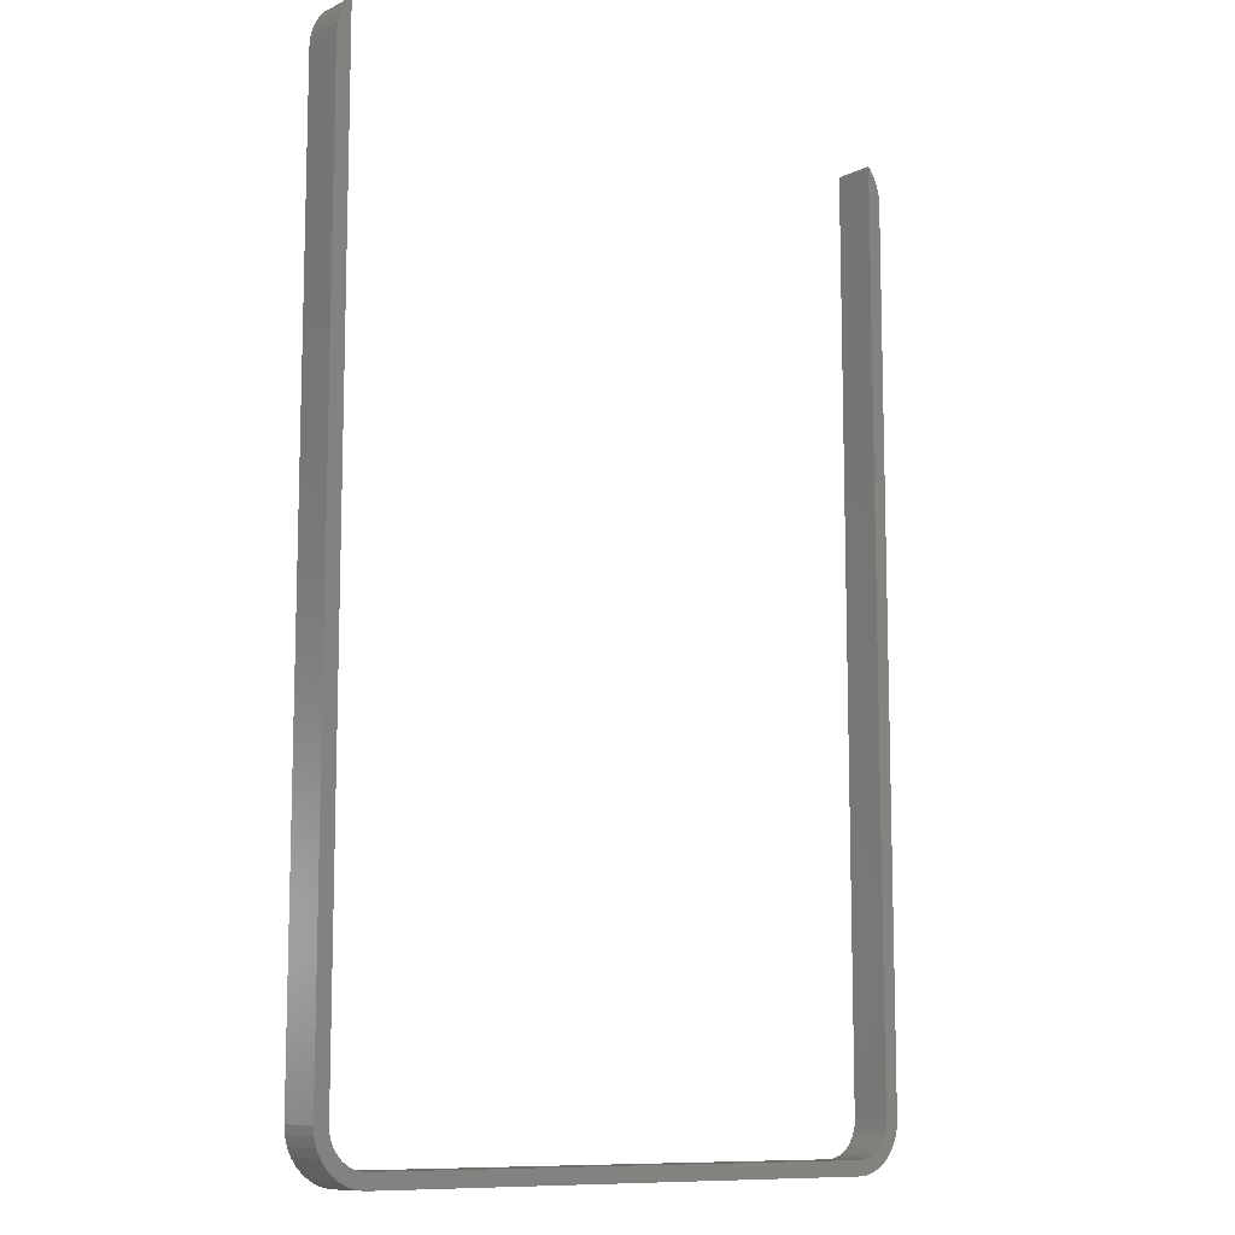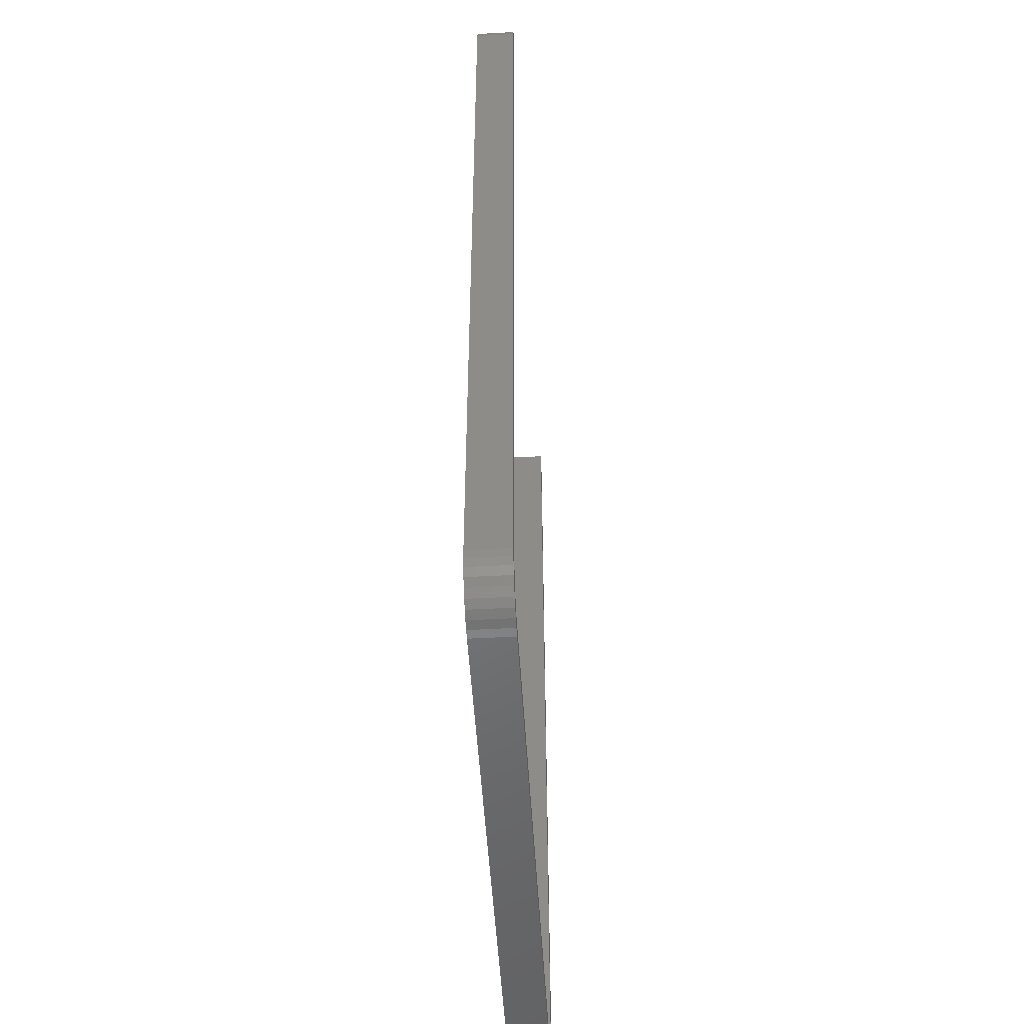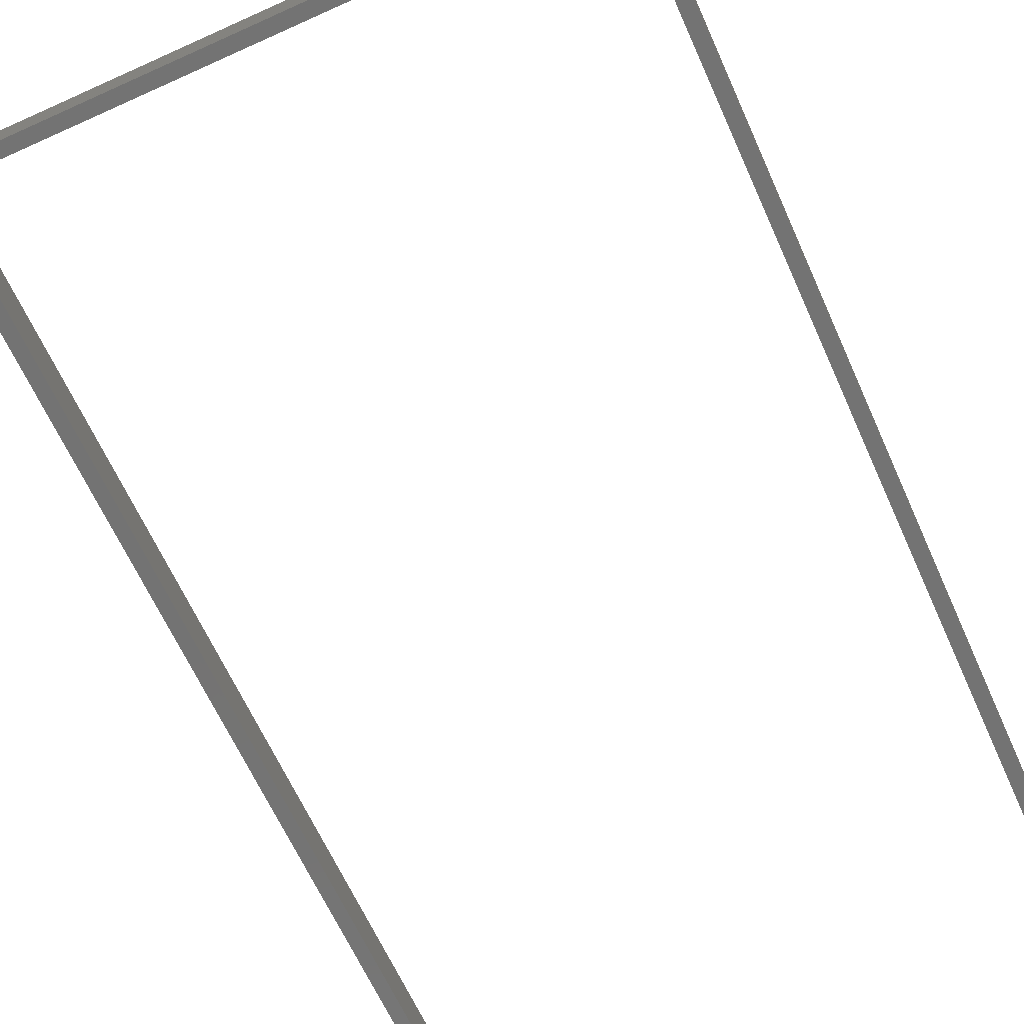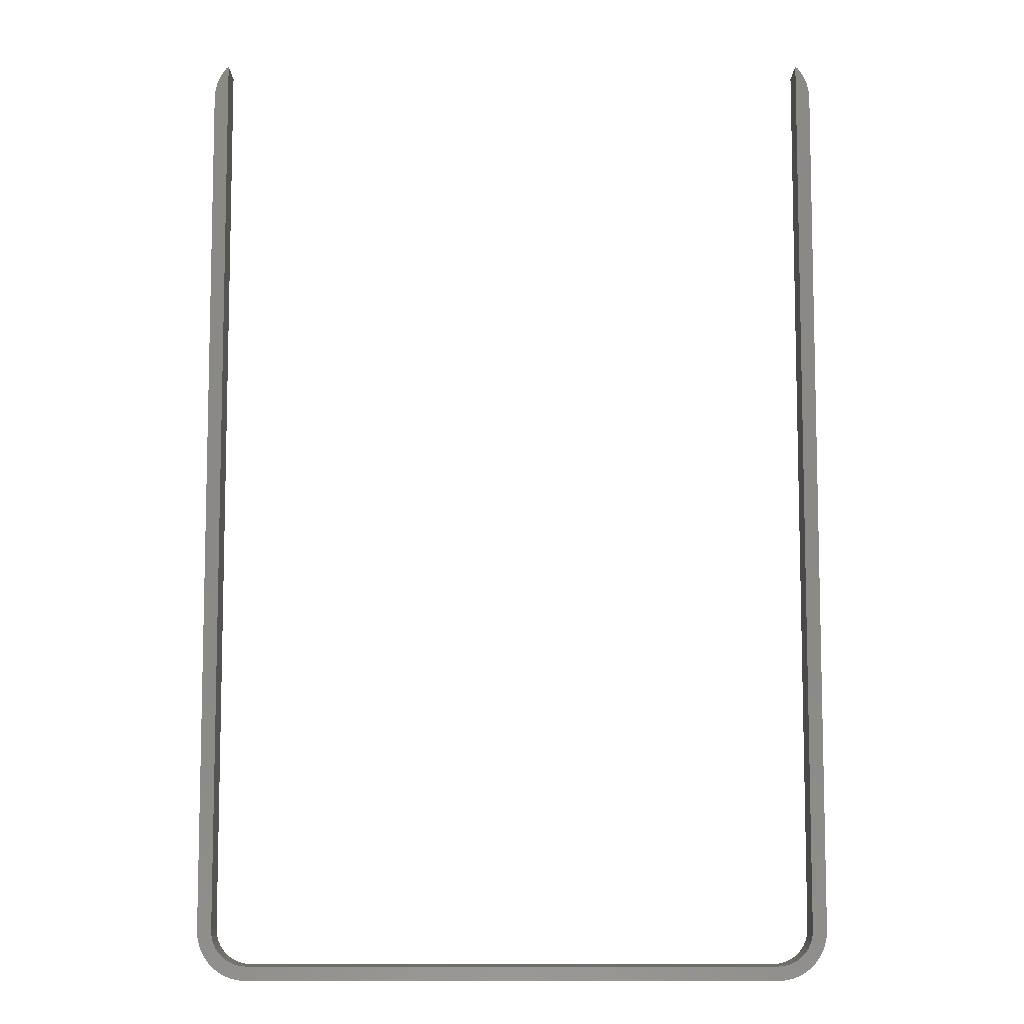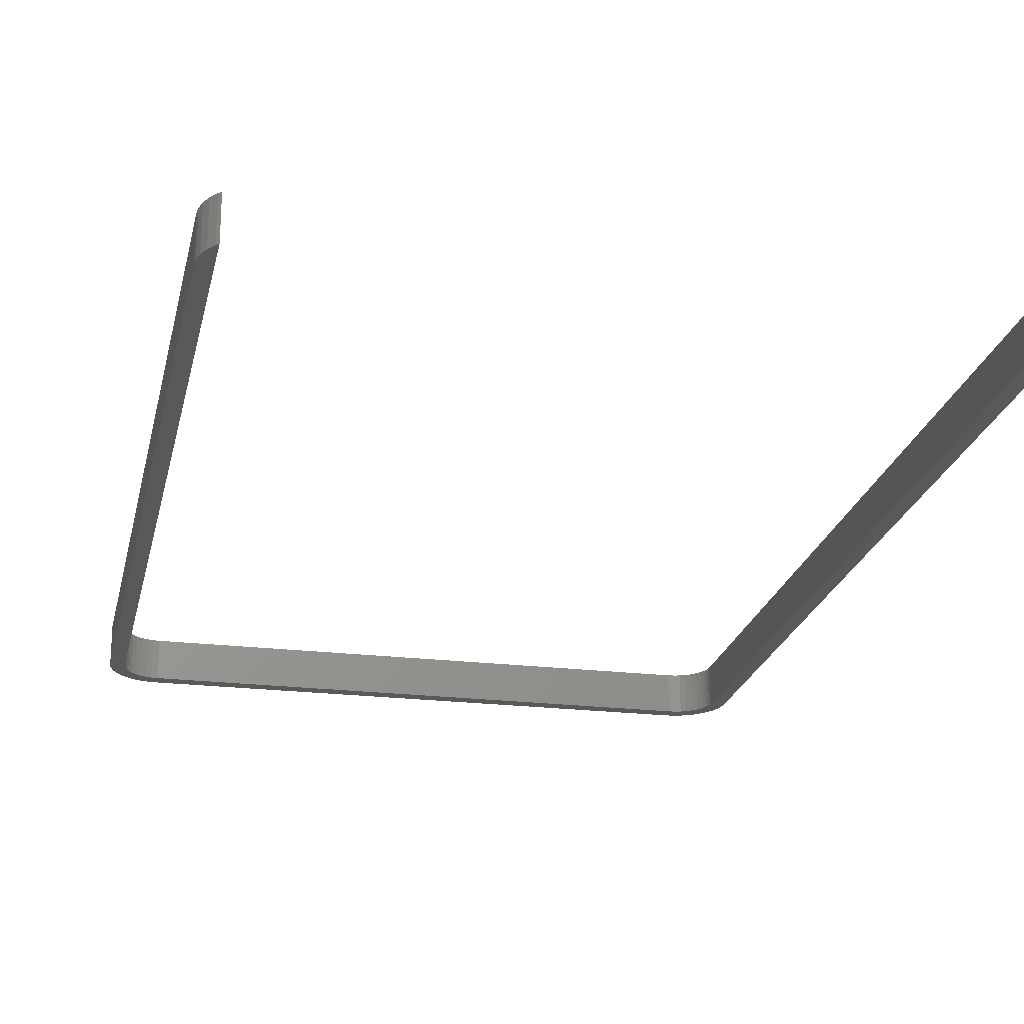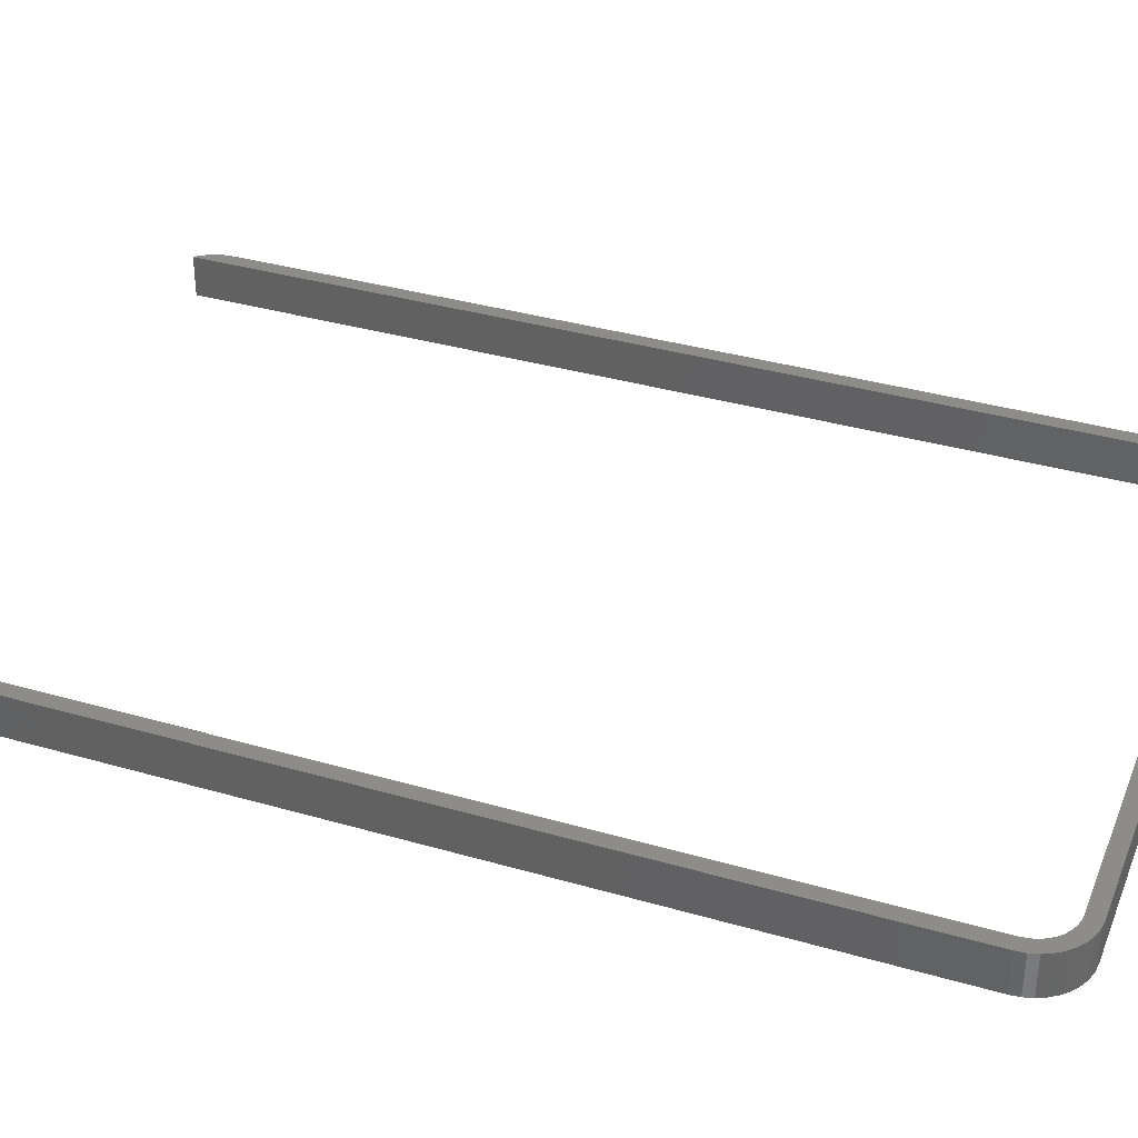
<metadata>
{"format":"stl","ext":"stl","renderer":"f3d","projection":"perspective","resolution":1024,"background":"white","views":[{"elev":-10.5,"azim":139.6,"up":"+Y"},{"elev":-50.4,"azim":-86.6,"up":"+Y"},{"elev":-65.4,"azim":24.3,"up":"+Z"},{"elev":-8.4,"azim":0.0,"up":"+Y"},{"elev":-22.0,"azim":168.0,"up":"+Z"},{"elev":36.1,"azim":-69.3,"up":"+Z"}]}
</metadata>
<code>
# stl→obj: 140 verts, 276 faces
v 25.58 -208.7 5.6
v 25.55 -208.4 5.6
v 25.48 -207.5 5.6
v 25.48 -207.5 0
v 25.55 -208.4 0
v 25.58 -208.7 0
v 25.9 -209.9 5.6
v 25.71 -209.2 5.6
v 25.71 -209.2 0
v 25.9 -209.9 0
v 26.41 -211 5.6
v 26.28 -210.7 5.6
v 25.95 -210 5.6
v 25.95 -210 0
v 26.28 -210.7 0
v 26.41 -211 0
v 27.11 -212 5.6
v 26.99 -211.9 5.6
v 26.64 -211.4 5.6
v 26.64 -211.4 0
v 26.99 -211.9 0
v 27.11 -212 0
v 27.98 -212.9 5.6
v 27.61 -212.5 5.6
v 27.54 -212.4 5.6
v 27.31 -212.2 5.6
v 27.31 -212.2 0
v 27.54 -212.4 0
v 27.61 -212.5 0
v 27.98 -212.9 0
v 28.97 -213.6 5.6
v 28.97 -213.6 0
v 30.08 -214.1 5.6
v 30.08 -214.1 0
v 31.26 -214.4 5.6
v 31.26 -214.4 0
v 32.47 -214.5 5.6
v 32.47 -214.5 0
v 107.7 -214.5 0
v 107.7 -214.5 5.6
v 108.9 -214.4 5.6
v 108.9 -214.4 0
v 110.1 -214.1 5.6
v 110.1 -214.1 0
v 111.2 -213.6 5.6
v 111.2 -213.6 0
v 112.2 -212.9 5.6
v 112.2 -212.9 0
v 113 -212 5.6
v 112.8 -212.2 5.6
v 112.6 -212.4 5.6
v 112.5 -212.5 5.6
v 112.5 -212.5 0
v 112.6 -212.4 0
v 112.8 -212.2 0
v 113 -212 0
v 113.7 -211 5.6
v 113.5 -211.4 5.6
v 113.2 -211.9 5.6
v 113.2 -211.9 0
v 113.5 -211.4 0
v 113.7 -211 0
v 114.3 -209.9 5.6
v 114.2 -210 5.6
v 113.9 -210.7 5.6
v 113.9 -210.7 0
v 114.2 -210 0
v 114.3 -209.9 0
v 114.6 -208.7 5.6
v 114.4 -209.2 5.6
v 114.4 -209.2 0
v 114.6 -208.7 0
v 114.7 -207.5 5.6
v 114.6 -208.4 5.6
v 114.6 -208.4 0
v 114.7 -207.5 0
v 114.7 -84.75 0
v 114.7 -84.75 5.6
v 114.6 -83.53 5.6
v 114.6 -83.53 0
v 114.3 -82.36 5.6
v 114.3 -82.36 0
v 113.7 -81.25 5.6
v 113.7 -81.25 0
v 113 -80.25 5.6
v 113 -80.25 0
v 26.41 -81.25 5.6
v 27.11 -80.25 5.6
v 27.11 -80.25 0
v 26.41 -81.25 0
v 25.9 -82.36 5.6
v 25.9 -82.36 0
v 25.58 -83.53 5.6
v 25.58 -83.53 0
v 25.47 -84.75 5.6
v 25.47 -84.75 0
v 27.47 -207.5 5.6
v 27.55 -208.4 5.6
v 27.55 -208.4 0
v 27.47 -207.5 0
v 27.78 -209.2 5.6
v 27.78 -209.2 0
v 28.14 -210 5.6
v 28.14 -210 0
v 28.64 -210.7 5.6
v 28.64 -210.7 0
v 29.26 -211.4 5.6
v 29.26 -211.4 0
v 29.97 -211.9 5.6
v 29.97 -211.9 0
v 30.76 -212.2 5.6
v 30.76 -212.2 0
v 31.61 -212.4 5.6
v 31.61 -212.4 0
v 32.48 -212.5 5.6
v 32.48 -212.5 0
v 107.7 -212.5 5.6
v 107.7 -212.5 0
v 108.5 -212.4 5.6
v 108.5 -212.4 0
v 109.4 -212.2 5.6
v 109.4 -212.2 0
v 110.2 -211.9 5.6
v 110.2 -211.9 0
v 110.9 -211.4 5.6
v 110.9 -211.4 0
v 111.5 -210.7 5.6
v 111.5 -210.7 0
v 112 -210 5.6
v 112 -210 0
v 112.4 -209.2 5.6
v 112.4 -209.2 0
v 112.6 -208.4 5.6
v 112.6 -208.4 0
v 112.7 -207.5 5.6
v 112.7 -207.5 0
v 112.7 -79.89 5.6
v 112.7 -79.89 0
v 27.48 -79.89 0
v 27.48 -79.89 5.6
f 1 2 3
f 1 3 4
f 1 4 5
f 1 5 6
f 7 8 1
f 7 1 6
f 7 6 9
f 7 9 10
f 11 12 13
f 11 13 7
f 11 7 10
f 11 10 14
f 11 14 15
f 11 15 16
f 17 18 19
f 17 19 11
f 17 11 16
f 17 16 20
f 17 20 21
f 17 21 22
f 23 24 25
f 23 25 26
f 23 26 17
f 23 17 22
f 23 22 27
f 23 27 28
f 23 28 29
f 23 29 30
f 31 23 30
f 31 30 32
f 33 31 32
f 33 32 34
f 35 33 34
f 35 34 36
f 37 35 36
f 37 36 38
f 39 40 37
f 39 37 38
f 41 40 39
f 41 39 42
f 43 41 42
f 43 42 44
f 45 43 44
f 45 44 46
f 47 45 46
f 47 46 48
f 49 50 51
f 49 51 52
f 49 52 47
f 49 47 48
f 49 48 53
f 49 53 54
f 49 54 55
f 49 55 56
f 57 58 59
f 57 59 49
f 57 49 56
f 57 56 60
f 57 60 61
f 57 61 62
f 63 64 65
f 63 65 57
f 63 57 62
f 63 62 66
f 63 66 67
f 63 67 68
f 69 70 63
f 69 63 68
f 69 68 71
f 69 71 72
f 73 74 69
f 73 69 72
f 73 72 75
f 73 75 76
f 77 78 73
f 77 73 76
f 79 78 77
f 79 77 80
f 81 79 80
f 81 80 82
f 83 81 82
f 83 82 84
f 85 83 84
f 85 84 86
f 87 88 89
f 87 89 90
f 91 87 90
f 91 90 92
f 93 91 92
f 93 92 94
f 95 93 94
f 95 94 96
f 95 96 4
f 95 4 3
f 97 98 99
f 97 99 100
f 98 101 102
f 98 102 99
f 101 103 104
f 101 104 102
f 103 105 106
f 103 106 104
f 105 107 108
f 105 108 106
f 107 109 110
f 107 110 108
f 109 111 112
f 109 112 110
f 111 113 114
f 111 114 112
f 113 115 116
f 113 116 114
f 117 118 116
f 117 116 115
f 117 119 120
f 117 120 118
f 119 121 122
f 119 122 120
f 121 123 124
f 121 124 122
f 123 125 126
f 123 126 124
f 125 127 128
f 125 128 126
f 127 129 130
f 127 130 128
f 129 131 132
f 129 132 130
f 131 133 134
f 131 134 132
f 133 135 136
f 133 136 134
f 137 138 136
f 137 136 135
f 139 140 97
f 139 97 100
f 100 4 96
f 100 96 94
f 100 94 92
f 100 92 90
f 100 90 89
f 100 89 139
f 86 84 82
f 86 82 80
f 86 80 77
f 86 77 76
f 86 76 136
f 86 136 138
f 100 99 5
f 100 5 4
f 76 75 134
f 76 134 136
f 99 102 9
f 99 9 6
f 99 6 5
f 75 72 71
f 75 71 132
f 75 132 134
f 102 104 14
f 102 14 10
f 102 10 9
f 71 68 67
f 71 67 130
f 71 130 132
f 104 106 15
f 104 15 14
f 67 66 128
f 67 128 130
f 106 108 20
f 106 20 16
f 106 16 15
f 66 62 61
f 66 61 126
f 66 126 128
f 108 110 21
f 108 21 20
f 61 60 124
f 61 124 126
f 110 112 27
f 110 27 22
f 110 22 21
f 60 56 55
f 60 55 122
f 60 122 124
f 112 114 28
f 112 28 27
f 55 54 120
f 55 120 122
f 114 116 29
f 114 29 28
f 54 53 118
f 54 118 120
f 116 118 53
f 116 53 48
f 116 48 46
f 116 46 44
f 116 44 42
f 116 42 39
f 116 39 38
f 116 38 36
f 116 36 34
f 116 34 32
f 116 32 30
f 116 30 29
f 40 41 43
f 40 43 45
f 40 45 47
f 40 47 52
f 40 52 117
f 40 117 115
f 40 115 24
f 40 24 23
f 40 23 31
f 40 31 33
f 40 33 35
f 40 35 37
f 115 113 25
f 115 25 24
f 52 51 119
f 52 119 117
f 113 111 26
f 113 26 25
f 51 50 121
f 51 121 119
f 111 109 18
f 111 18 17
f 111 17 26
f 50 49 59
f 50 59 123
f 50 123 121
f 109 107 19
f 109 19 18
f 59 58 125
f 59 125 123
f 107 105 12
f 107 12 11
f 107 11 19
f 58 57 65
f 58 65 127
f 58 127 125
f 105 103 13
f 105 13 12
f 65 64 129
f 65 129 127
f 103 101 8
f 103 8 7
f 103 7 13
f 64 63 70
f 64 70 131
f 64 131 129
f 101 98 2
f 101 2 1
f 101 1 8
f 70 69 74
f 70 74 133
f 70 133 131
f 98 97 3
f 98 3 2
f 74 73 135
f 74 135 133
f 97 140 88
f 97 88 87
f 97 87 91
f 97 91 93
f 97 93 95
f 97 95 3
f 73 78 79
f 73 79 81
f 73 81 83
f 73 83 85
f 73 85 137
f 73 137 135
f 137 85 86
f 137 86 138
f 88 140 139
f 88 139 89

</code>
